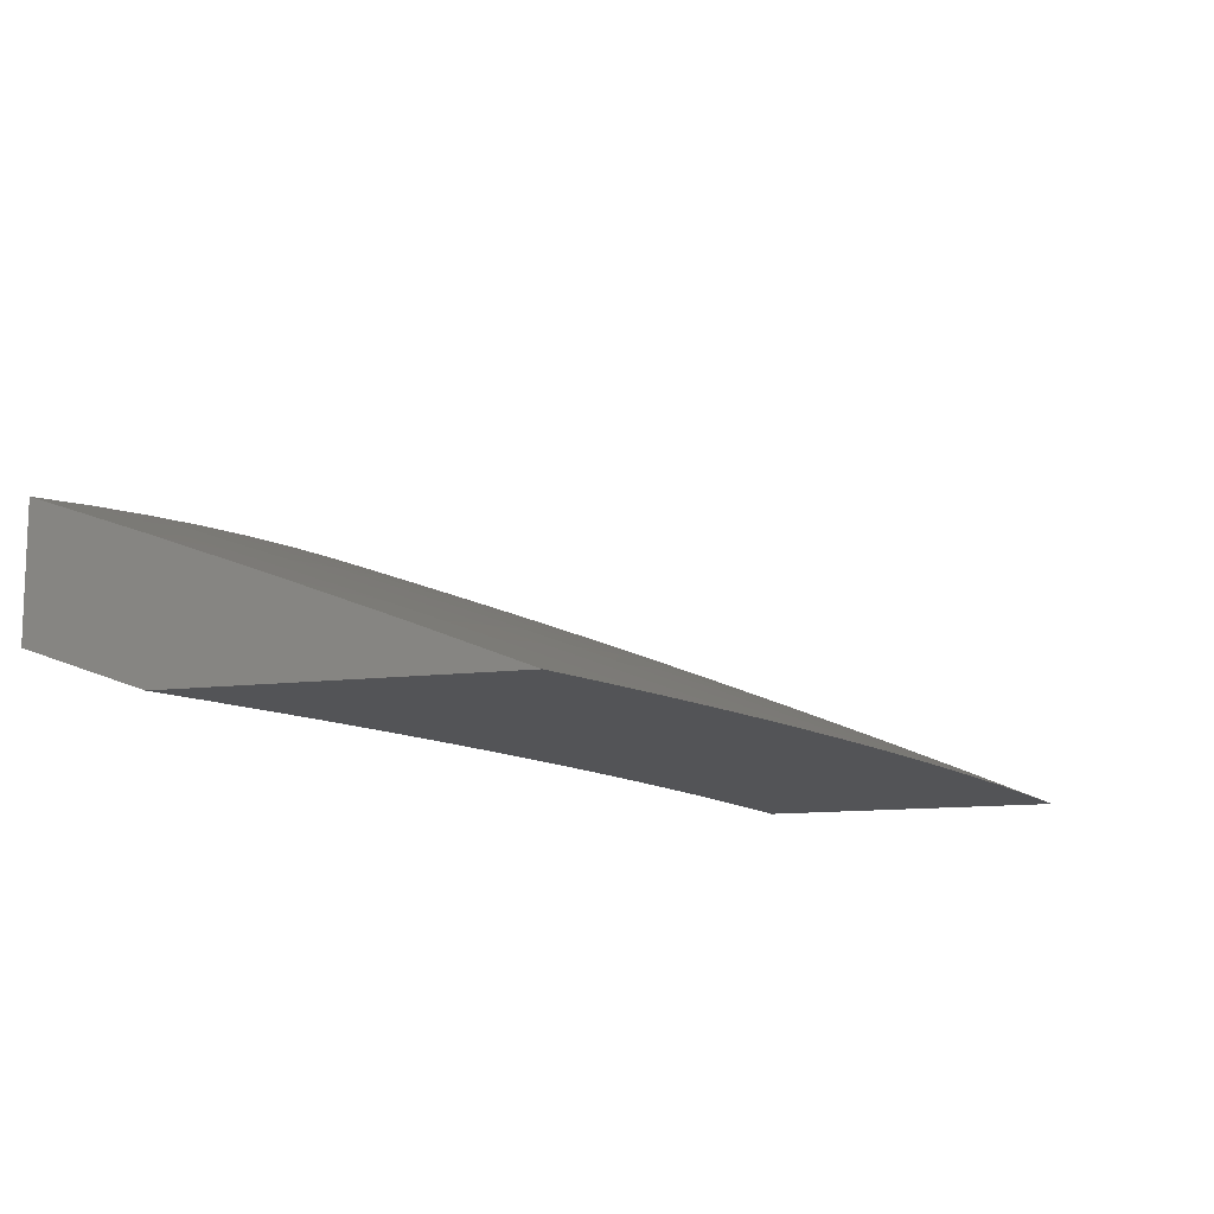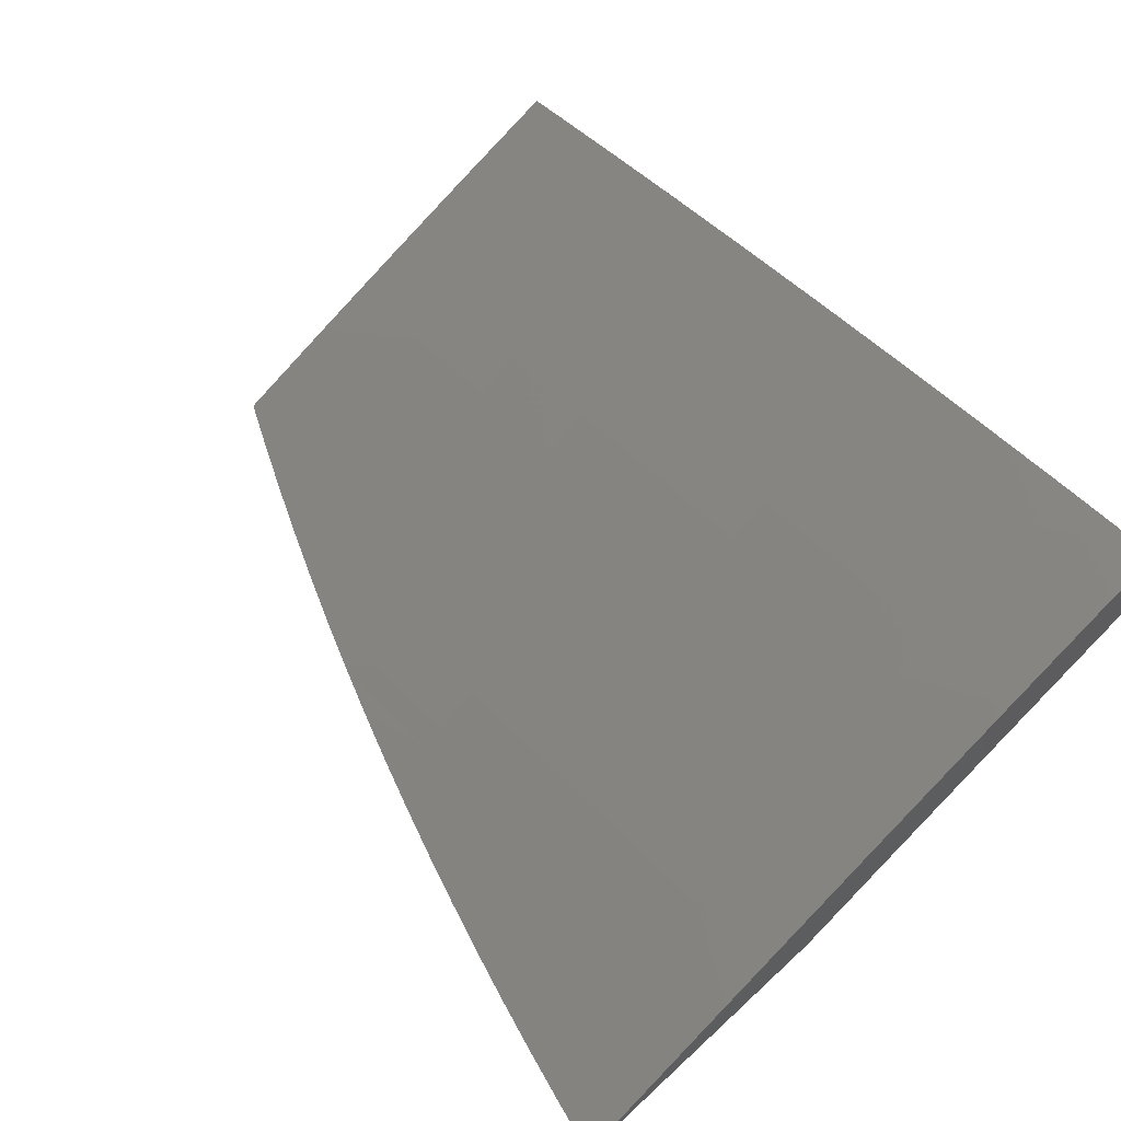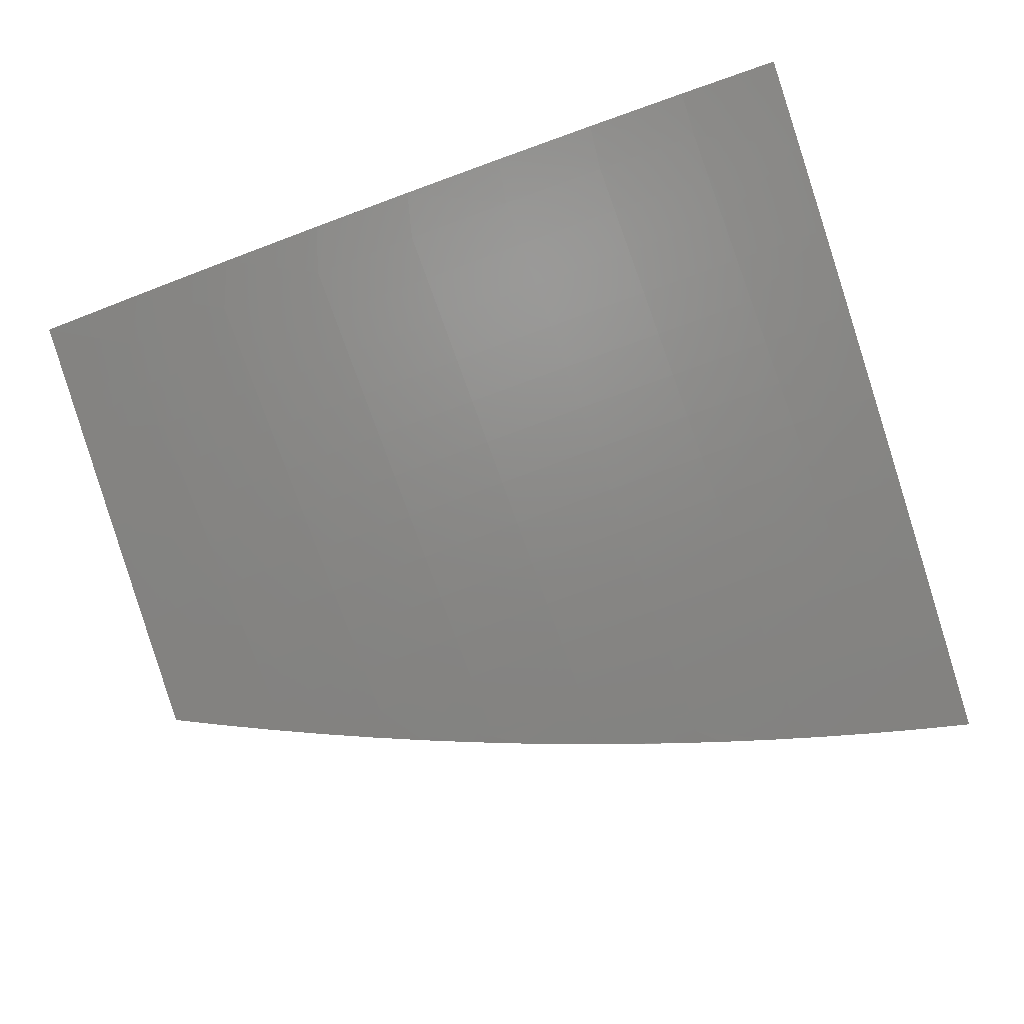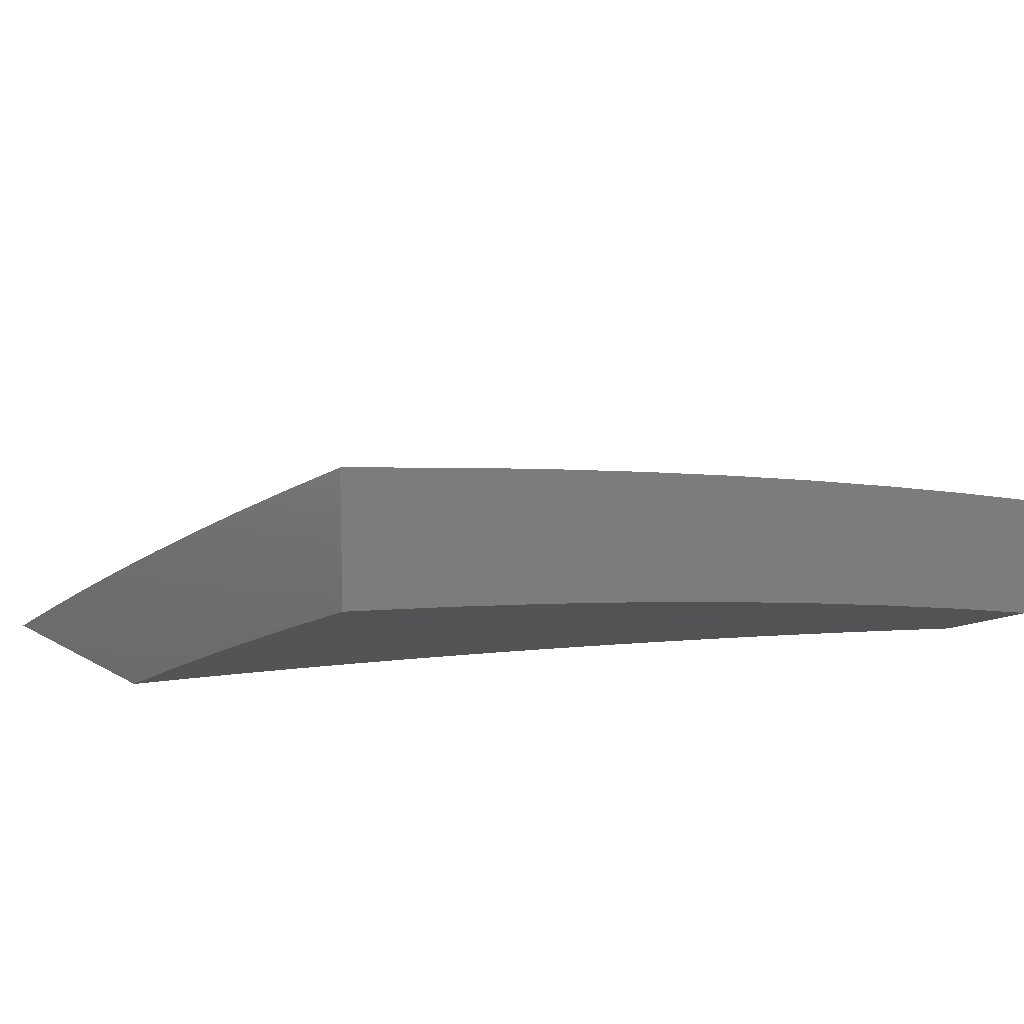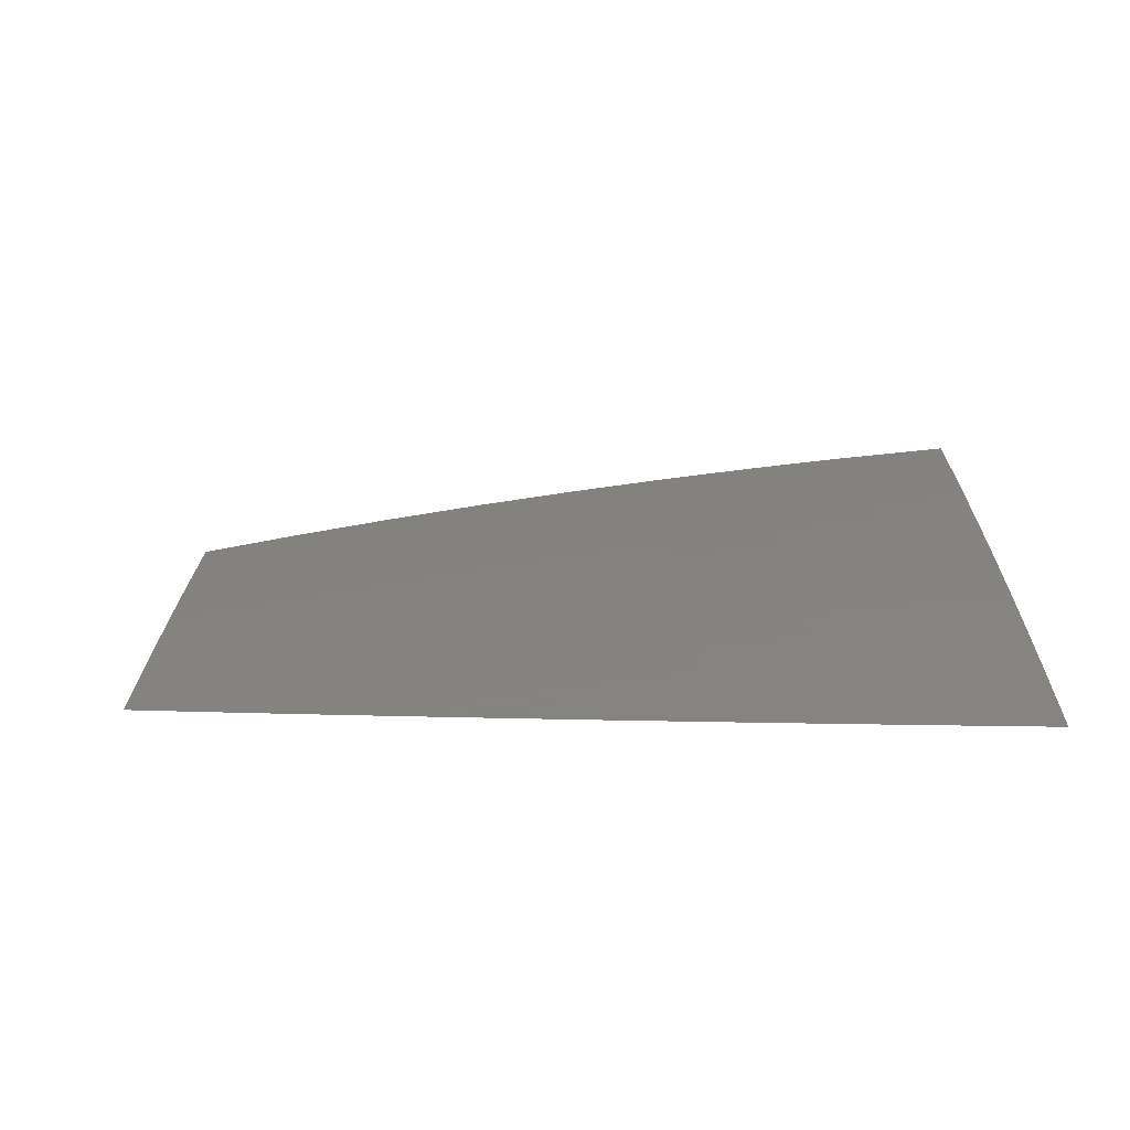
<metadata>
{"format":"stl","ext":"stl","renderer":"f3d","projection":"perspective","resolution":1024,"background":"white","views":[{"elev":-12.4,"azim":105.8,"up":"+Y"},{"elev":63.5,"azim":-133.0,"up":"+Y"},{"elev":72.1,"azim":161.5,"up":"+Y"},{"elev":10.9,"azim":-35.0,"up":"+Y"},{"elev":-1.1,"azim":-178.7,"up":"+Y"}]}
</metadata>
<code>
# stl→obj: 241 verts, 478 faces
v 1.94 10 -4.535
v 1.874 10.03 -4.479
v 2 10 -4.507
v 1.878 10.06 -4.426
v 2 10.05 -4.381
v 1.881 10.08 -4.373
v 1.885 10.1 -4.32
v 1.756 10.12 -4.32
v 1.76 10.14 -4.267
v 1.631 10.16 -4.267
v 1.634 10.18 -4.213
v 1.505 10.2 -4.213
v 1.508 10.22 -4.16
v 1.379 10.23 -4.16
v 1.382 10.25 -4.107
v 1.253 10.27 -4.107
v 1.255 10.29 -4.053
v 1.126 10.3 -4.053
v 1.251 10.31 -4
v 1.126 10.32 -4
v 1 10.33 -4
v 1 10.29 -4.107
v 1.124 10.28 -4.107
v 1.122 10.26 -4.16
v 1.25 10.25 -4.16
v 1.248 10.23 -4.213
v 1.376 10.21 -4.213
v 1.374 10.19 -4.267
v 1.502 10.18 -4.267
v 1.499 10.16 -4.32
v 1.628 10.14 -4.32
v 1.624 10.12 -4.373
v 1.753 10.1 -4.373
v 1.749 10.08 -4.426
v 1.87 10.01 -4.532
v 1.88 10 -4.562
v 1.819 10 -4.588
v 1.758 10 -4.613
v 1.738 10.02 -4.585
v 1.742 10.04 -4.532
v 1.746 10.06 -4.479
v 1.696 10 -4.638
v 1.611 10.04 -4.585
v 1.614 10.06 -4.532
v 1.487 10.08 -4.532
v 1.49 10.1 -4.479
v 1.363 10.11 -4.479
v 1.366 10.13 -4.426
v 1.238 10.15 -4.426
v 1.241 10.17 -4.373
v 1.114 10.18 -4.373
v 1.116 10.2 -4.32
v 1 10.22 -4.321
v 1.118 10.22 -4.267
v 1 10.26 -4.214
v 1.12 10.24 -4.213
v 1.608 10.01 -4.638
v 1.634 10 -4.661
v 1.606 10 -4.664
v 1.572 10 -4.684
v 1.479 10.02 -4.664
v 1.51 10 -4.706
v 1.478 10.01 -4.69
v 1.476 10 -4.717
v 1.351 10.03 -4.69
v 1.35 10.02 -4.717
v 1.225 10.04 -4.69
v 1.224 10.03 -4.717
v 1.1 10.06 -4.69
v 1.099 10.05 -4.717
v 1 10.05 -4.744
v 1.097 10.04 -4.743
v 1.096 10.02 -4.769
v 1.221 10.01 -4.769
v 1.193 10 -4.802
v 1.257 10 -4.784
v 1.223 10.02 -4.743
v 1.348 10.01 -4.743
v 1.447 10 -4.727
v 1.384 10 -4.747
v 1.32 10 -4.766
v 1.095 10.01 -4.796
v 1.129 10 -4.818
v 1.094 10 -4.822
v 1.065 10 -4.834
v 1 10 -4.848
v 1 10.09 -4.639
v 1.101 10.07 -4.664
v 1.227 10.05 -4.664
v 1.353 10.04 -4.664
v 1 10.13 -4.533
v 1.105 10.1 -4.585
v 1.102 10.08 -4.638
v 1 10.17 -4.427
v 1.109 10.14 -4.479
v 1.107 10.12 -4.532
v 1.231 10.09 -4.585
v 1.228 10.07 -4.638
v 1.354 10.05 -4.638
v 1.111 10.16 -4.426
v 1.236 10.13 -4.479
v 1.233 10.11 -4.532
v 1.36 10.09 -4.532
v 1.357 10.07 -4.585
v 1.484 10.05 -4.585
v 1.481 10.03 -4.638
v 1.376 10.29 -4
v 1.384 10.27 -4.053
v 1.511 10.23 -4.107
v 1.637 10.2 -4.16
v 1.763 10.16 -4.213
v 1.889 10.12 -4.267
v 2 10.1 -4.255
v 1.502 10.27 -4
v 1.513 10.25 -4.053
v 1.64 10.22 -4.107
v 1.766 10.18 -4.16
v 1.892 10.13 -4.213
v 1.627 10.26 -4
v 1.643 10.23 -4.053
v 1.77 10.19 -4.107
v 1.896 10.15 -4.16
v 2 10.15 -4.128
v 1.751 10.24 -4
v 1.773 10.21 -4.053
v 1.9 10.17 -4.107
v 1.876 10.21 -4
v 1.903 10.19 -4.053
v 2 10.19 -4
v 1.618 10.08 -4.479
v 1.621 10.1 -4.426
v 1.493 10.12 -4.426
v 1.496 10.14 -4.373
v 1.368 10.15 -4.373
v 1.371 10.17 -4.32
v 1.243 10.19 -4.32
v 1.246 10.21 -4.267
v 1 10.05 -4.375
v 1 10 -4.498
v 1.107 10.01 -4.436
v 1.065 10 -4.483
v 1.106 10 -4.467
v 1.129 10 -4.466
v 1.194 10 -4.448
v 1.231 10 -4.436
v 1.258 10 -4.429
v 1.232 10.01 -4.405
v 1.322 10 -4.409
v 1.385 10 -4.388
v 1.358 10.01 -4.374
v 1.448 10 -4.367
v 1.359 10.02 -4.343
v 1.484 10 -4.343
v 1.485 10.02 -4.312
v 1.511 10 -4.344
v 1.574 10 -4.32
v 1.636 10 -4.296
v 1.612 10.01 -4.281
v 1.487 10.03 -4.281
v 1.614 10.02 -4.25
v 1.489 10.04 -4.25
v 1.616 10.03 -4.219
v 1.49 10.05 -4.219
v 1.618 10.04 -4.187
v 1.492 10.06 -4.187
v 1.62 10.06 -4.156
v 1.494 10.07 -4.156
v 1.621 10.07 -4.125
v 1.495 10.09 -4.125
v 1.623 10.08 -4.094
v 1.497 10.1 -4.094
v 1.625 10.09 -4.063
v 1.499 10.11 -4.063
v 1.627 10.1 -4.031
v 1.5 10.12 -4.031
v 1.627 10.11 -4
v 1.502 10.13 -4
v 1.698 10 -4.27
v 1.74 10 -4.25
v 1.759 10 -4.244
v 1.742 10.01 -4.219
v 1.82 10 -4.216
v 1.744 10.02 -4.187
v 1.87 10 -4.187
v 1.872 10.01 -4.156
v 1.88 10 -4.188
v 1.94 10 -4.159
v 1.874 10.02 -4.125
v 2 10 -4.128
v 1.876 10.04 -4.094
v 1.878 10.05 -4.063
v 1.749 10.06 -4.094
v 1.751 10.07 -4.063
v 2 10.05 -4
v 1.88 10.06 -4.031
v 1.753 10.08 -4.031
v 1.876 10.07 -4
v 1.751 10.09 -4
v 1.375 10.14 -4.031
v 1.377 10.15 -4
v 1.251 10.16 -4
v 1.25 10.15 -4.031
v 1.126 10.18 -4
v 1.124 10.16 -4.031
v 1 10.19 -4
v 1.123 10.15 -4.063
v 1 10.14 -4.125
v 1.122 10.14 -4.094
v 1.121 10.13 -4.125
v 1.246 10.12 -4.125
v 1.244 10.11 -4.156
v 1.369 10.09 -4.156
v 1.367 10.08 -4.187
v 1 10.1 -4.25
v 1.118 10.11 -4.187
v 1.119 10.12 -4.156
v 1.113 10.06 -4.312
v 1.114 10.07 -4.281
v 1.115 10.09 -4.25
v 1.238 10.06 -4.281
v 1.24 10.07 -4.25
v 1.362 10.04 -4.281
v 1.364 10.06 -4.25
v 1.109 10.03 -4.405
v 1.11 10.04 -4.374
v 1.111 10.05 -4.343
v 1.234 10.02 -4.374
v 1.235 10.04 -4.343
v 1.237 10.05 -4.312
v 1.117 10.1 -4.219
v 1.241 10.08 -4.219
v 1.243 10.09 -4.187
v 1.366 10.07 -4.219
v 1.247 10.13 -4.094
v 1.37 10.1 -4.125
v 1.248 10.14 -4.063
v 1.372 10.11 -4.094
v 1.361 10.03 -4.312
v 1.373 10.12 -4.063
v 1.746 10.04 -4.156
v 1.747 10.05 -4.125
f 1 2 3
f 3 2 4
f 3 4 5
f 5 4 6
f 5 6 7
f 7 6 8
f 7 8 9
f 9 8 10
f 9 10 11
f 11 10 12
f 11 12 13
f 13 12 14
f 13 14 15
f 15 14 16
f 15 16 17
f 17 16 18
f 17 18 19
f 19 18 20
f 20 18 21
f 21 18 22
f 22 18 23
f 22 23 24
f 24 23 25
f 24 25 26
f 26 25 27
f 26 27 28
f 28 27 29
f 28 29 30
f 30 29 31
f 30 31 32
f 32 31 33
f 32 33 34
f 34 33 4
f 34 4 2
f 2 1 35
f 35 1 36
f 35 36 37
f 38 39 37
f 37 39 40
f 37 40 35
f 35 40 41
f 35 41 2
f 2 41 34
f 38 42 39
f 39 42 43
f 39 43 44
f 44 43 45
f 44 45 46
f 46 45 47
f 46 47 48
f 48 47 49
f 48 49 50
f 50 49 51
f 50 51 52
f 52 51 53
f 52 53 54
f 54 53 55
f 54 55 56
f 56 55 24
f 56 24 26
f 43 42 57
f 57 42 58
f 57 58 59
f 59 58 60
f 59 60 61
f 61 60 62
f 61 62 63
f 63 62 64
f 63 64 65
f 65 64 66
f 65 66 67
f 67 66 68
f 67 68 69
f 69 68 70
f 69 70 71
f 71 70 72
f 71 72 73
f 73 72 74
f 73 74 75
f 75 74 76
f 76 74 77
f 76 77 78
f 78 77 68
f 78 68 66
f 62 79 64
f 64 79 80
f 64 80 66
f 66 80 78
f 80 81 78
f 78 81 76
f 73 75 82
f 82 75 83
f 82 83 84
f 84 83 85
f 84 85 82
f 82 85 86
f 82 86 71
f 71 87 69
f 69 87 88
f 69 88 67
f 67 88 89
f 67 89 65
f 65 89 90
f 65 90 63
f 63 90 61
f 91 92 87
f 87 92 93
f 87 93 88
f 88 93 89
f 94 95 91
f 91 95 96
f 91 96 92
f 92 96 97
f 92 97 98
f 98 97 99
f 98 99 90
f 90 99 61
f 53 51 94
f 94 51 100
f 94 100 95
f 95 100 101
f 95 101 102
f 102 101 103
f 102 103 104
f 104 103 105
f 104 105 106
f 106 105 57
f 106 57 59
f 55 22 24
f 19 107 17
f 17 107 108
f 17 108 15
f 15 108 109
f 15 109 13
f 13 109 110
f 13 110 11
f 11 110 111
f 11 111 9
f 9 111 112
f 9 112 7
f 7 112 113
f 7 113 5
f 107 114 108
f 108 114 115
f 108 115 109
f 109 115 116
f 109 116 110
f 110 116 117
f 110 117 111
f 111 117 118
f 111 118 112
f 112 118 113
f 114 119 115
f 115 119 120
f 115 120 116
f 116 120 121
f 116 121 117
f 117 121 122
f 117 122 118
f 118 122 123
f 118 123 113
f 119 124 120
f 120 124 125
f 120 125 121
f 121 125 126
f 121 126 122
f 122 126 123
f 124 127 125
f 125 127 128
f 125 128 126
f 126 128 123
f 127 129 128
f 128 129 123
f 8 6 33
f 33 6 4
f 39 44 40
f 40 44 130
f 40 130 41
f 41 130 131
f 41 131 34
f 34 131 32
f 10 8 31
f 31 8 33
f 45 43 105
f 105 43 57
f 44 46 130
f 130 46 132
f 130 132 131
f 131 132 133
f 131 133 32
f 32 133 30
f 12 10 29
f 29 10 31
f 59 61 106
f 106 61 99
f 106 99 104
f 104 99 97
f 104 97 102
f 102 97 96
f 102 96 95
f 47 45 103
f 103 45 105
f 46 48 132
f 132 48 134
f 132 134 133
f 133 134 135
f 133 135 30
f 30 135 28
f 14 12 27
f 27 12 29
f 98 90 89
f 49 47 101
f 101 47 103
f 48 50 134
f 134 50 136
f 134 136 135
f 135 136 137
f 135 137 28
f 28 137 26
f 16 14 25
f 25 14 27
f 70 68 77
f 70 77 72
f 72 77 74
f 92 98 93
f 93 98 89
f 51 49 100
f 100 49 101
f 50 52 136
f 136 52 54
f 136 54 137
f 137 54 56
f 137 56 26
f 18 16 23
f 23 16 25
f 71 73 82
f 138 139 140
f 140 139 141
f 140 141 142
f 142 141 143
f 142 143 140
f 140 143 144
f 140 144 145
f 145 144 146
f 145 146 147
f 147 146 148
f 147 148 149
f 147 149 150
f 150 149 151
f 150 151 152
f 152 151 153
f 152 153 154
f 154 153 155
f 154 155 156
f 151 155 153
f 156 157 154
f 154 157 158
f 154 158 159
f 159 158 160
f 159 160 161
f 161 160 162
f 161 162 163
f 163 162 164
f 163 164 165
f 165 164 166
f 165 166 167
f 167 166 168
f 167 168 169
f 169 168 170
f 169 170 171
f 171 170 172
f 171 172 173
f 173 172 174
f 173 174 175
f 175 174 176
f 175 176 177
f 157 178 158
f 158 178 160
f 160 178 179
f 179 178 180
f 179 180 181
f 181 180 182
f 181 182 183
f 183 182 184
f 183 184 185
f 185 184 186
f 185 186 187
f 182 186 184
f 185 187 188
f 188 187 189
f 188 189 190
f 190 189 191
f 190 191 192
f 192 191 193
f 192 193 170
f 170 193 172
f 189 194 191
f 191 194 195
f 191 195 193
f 193 195 196
f 193 196 172
f 172 196 174
f 194 197 195
f 195 197 196
f 197 198 196
f 196 198 174
f 198 176 174
f 175 177 199
f 199 177 200
f 199 200 201
f 199 201 202
f 202 201 203
f 202 203 204
f 204 203 205
f 204 205 206
f 206 205 207
f 206 207 208
f 208 207 209
f 208 209 210
f 210 209 211
f 210 211 212
f 212 211 213
f 212 213 167
f 167 213 165
f 214 215 207
f 207 215 216
f 207 216 209
f 209 216 211
f 138 217 214
f 214 217 218
f 214 218 219
f 219 218 220
f 219 220 221
f 221 220 222
f 221 222 223
f 223 222 161
f 223 161 163
f 140 224 138
f 138 224 225
f 138 225 226
f 226 225 227
f 226 227 228
f 228 227 150
f 228 150 152
f 140 145 224
f 224 145 147
f 224 147 225
f 225 147 227
f 217 138 226
f 226 228 217
f 217 228 229
f 217 229 218
f 218 229 220
f 215 214 230
f 230 214 219
f 230 219 221
f 215 230 231
f 231 230 221
f 231 221 223
f 216 215 232
f 232 215 231
f 232 231 233
f 233 231 223
f 233 223 163
f 206 208 234
f 234 208 210
f 234 210 235
f 235 210 212
f 235 212 169
f 169 212 167
f 204 206 236
f 236 206 234
f 236 234 237
f 237 234 235
f 237 235 171
f 171 235 169
f 150 227 147
f 228 152 229
f 229 152 238
f 229 238 220
f 220 238 222
f 213 211 232
f 232 211 216
f 213 232 233
f 204 236 202
f 202 236 239
f 202 239 199
f 199 239 175
f 239 236 237
f 152 154 238
f 238 154 159
f 238 159 222
f 222 159 161
f 165 213 233
f 165 233 163
f 171 173 237
f 237 173 239
f 173 175 239
f 179 181 160
f 160 181 162
f 181 183 162
f 162 183 164
f 166 164 240
f 240 164 183
f 240 183 185
f 192 170 168
f 168 166 241
f 241 166 240
f 241 240 188
f 188 240 185
f 190 192 241
f 241 192 168
f 190 241 188
f 21 22 205
f 205 22 55
f 205 55 207
f 207 55 53
f 207 53 214
f 214 53 94
f 214 94 91
f 214 91 138
f 138 91 87
f 138 87 139
f 139 87 71
f 139 71 86
f 86 85 139
f 139 85 83
f 139 83 75
f 139 75 141
f 141 75 76
f 141 76 143
f 143 76 81
f 143 81 144
f 144 81 80
f 144 80 146
f 146 80 79
f 146 79 148
f 148 79 62
f 148 62 60
f 148 60 149
f 149 60 58
f 149 58 151
f 151 58 42
f 151 42 155
f 155 42 38
f 155 38 156
f 156 38 37
f 156 37 157
f 157 37 36
f 157 36 178
f 178 36 1
f 178 1 180
f 180 1 3
f 180 3 182
f 182 3 186
f 186 3 187
f 187 3 189
f 127 198 129
f 129 198 197
f 129 197 194
f 198 127 176
f 176 127 124
f 176 124 177
f 177 124 119
f 177 119 200
f 200 119 114
f 200 114 201
f 201 114 107
f 201 107 203
f 203 107 19
f 203 19 205
f 205 19 20
f 205 20 21
f 3 5 189
f 189 5 113
f 189 113 194
f 194 113 123
f 194 123 129

</code>
